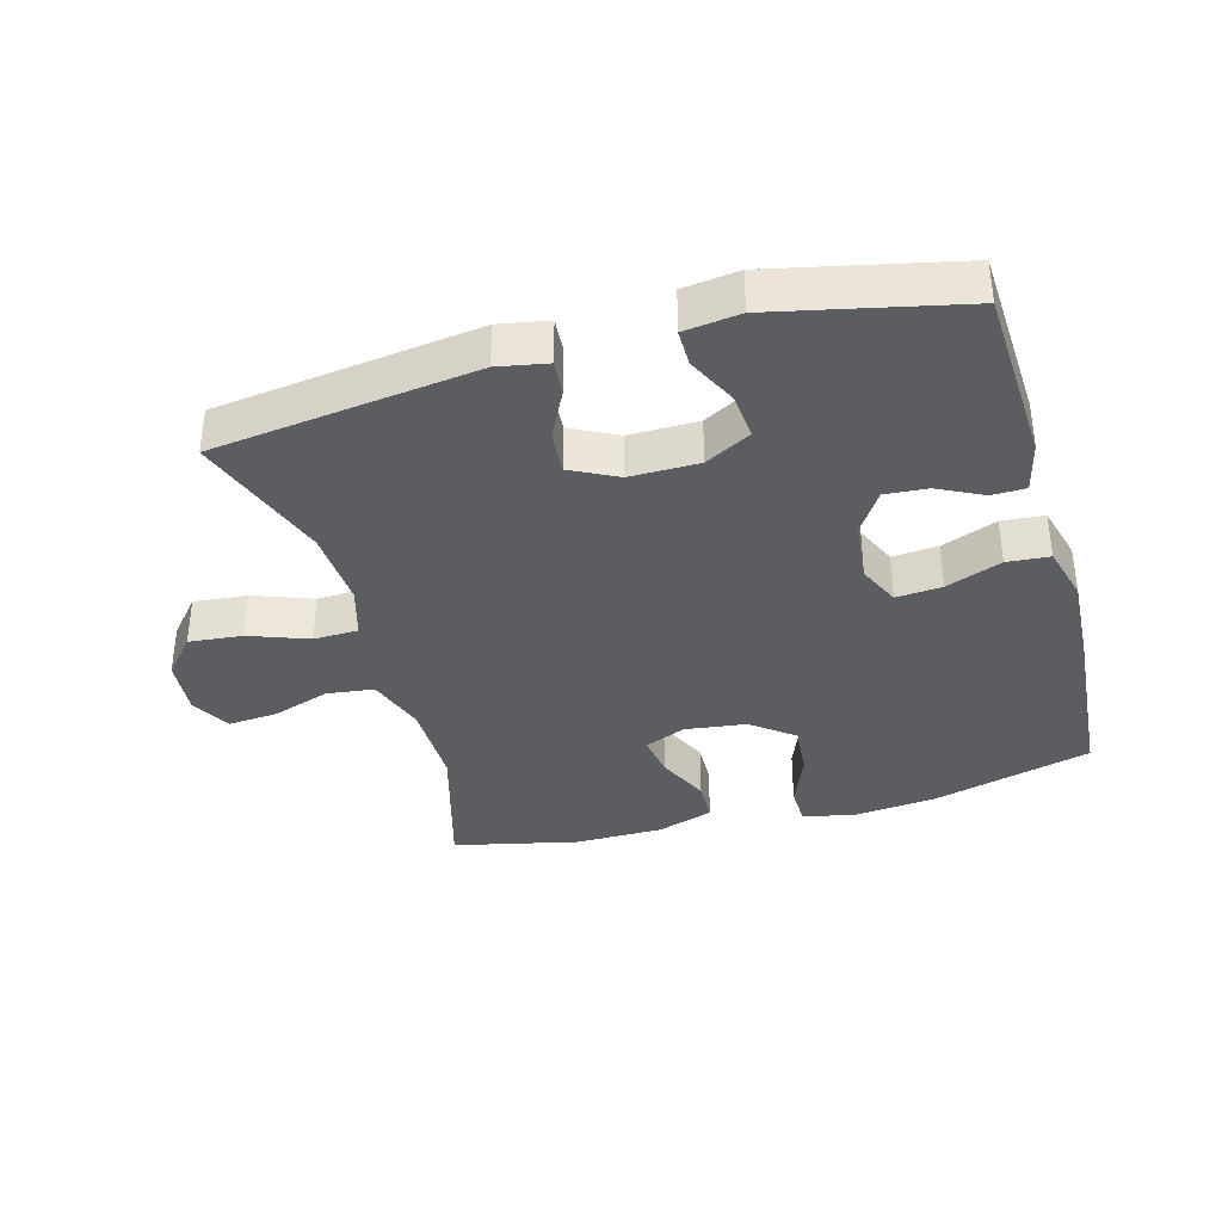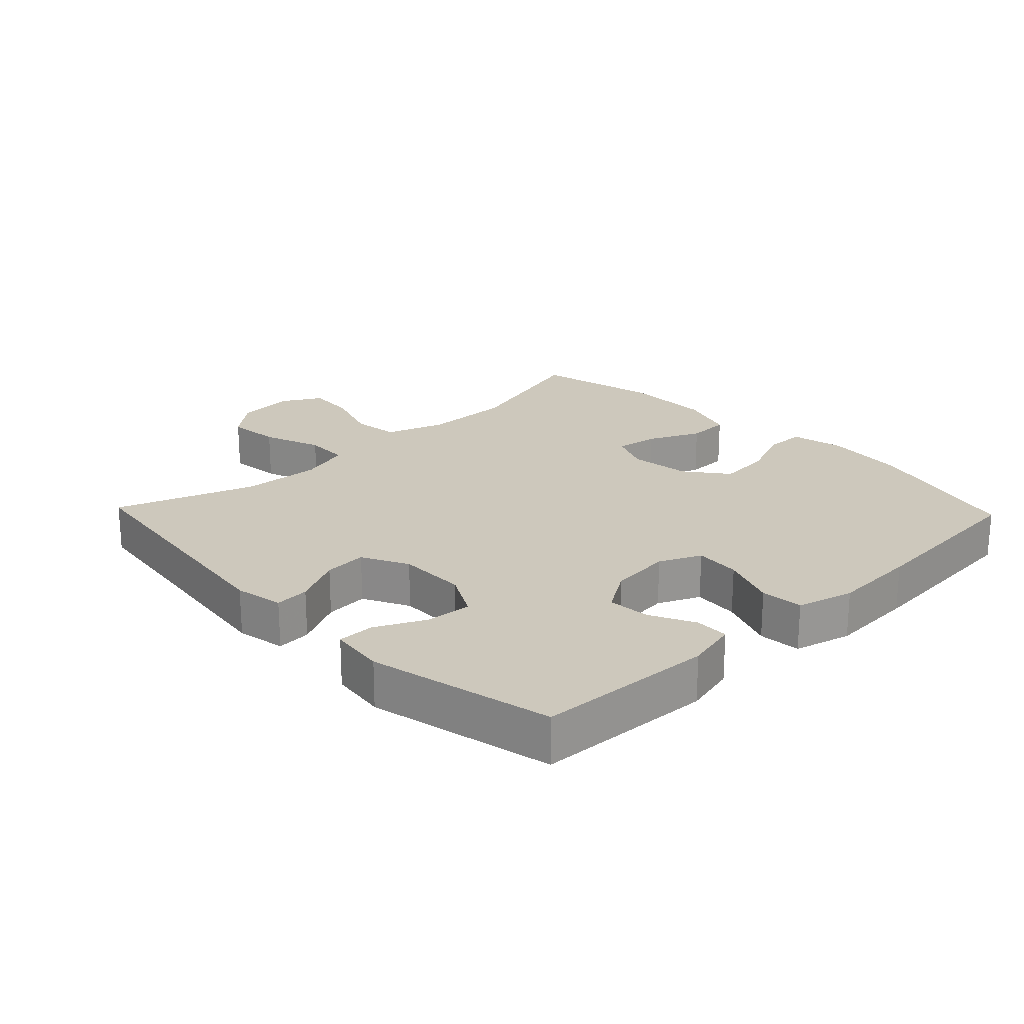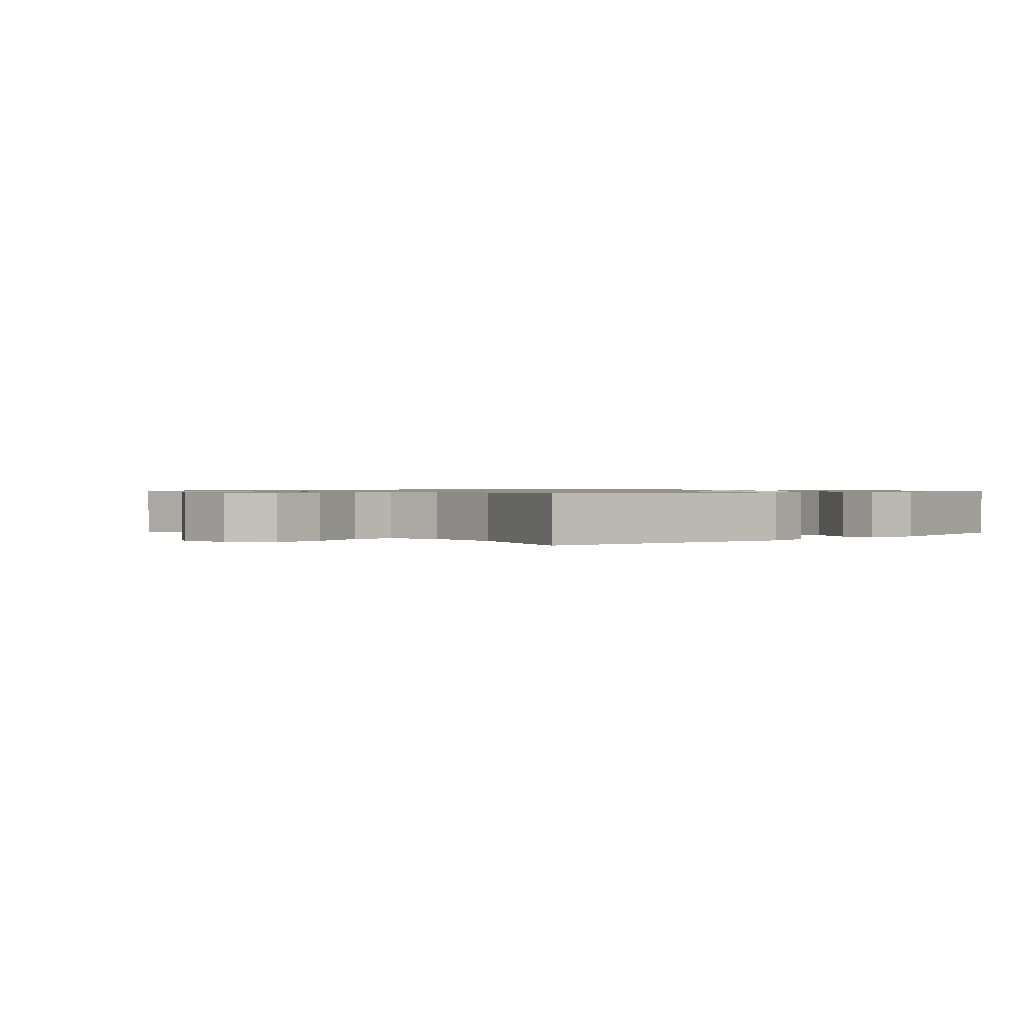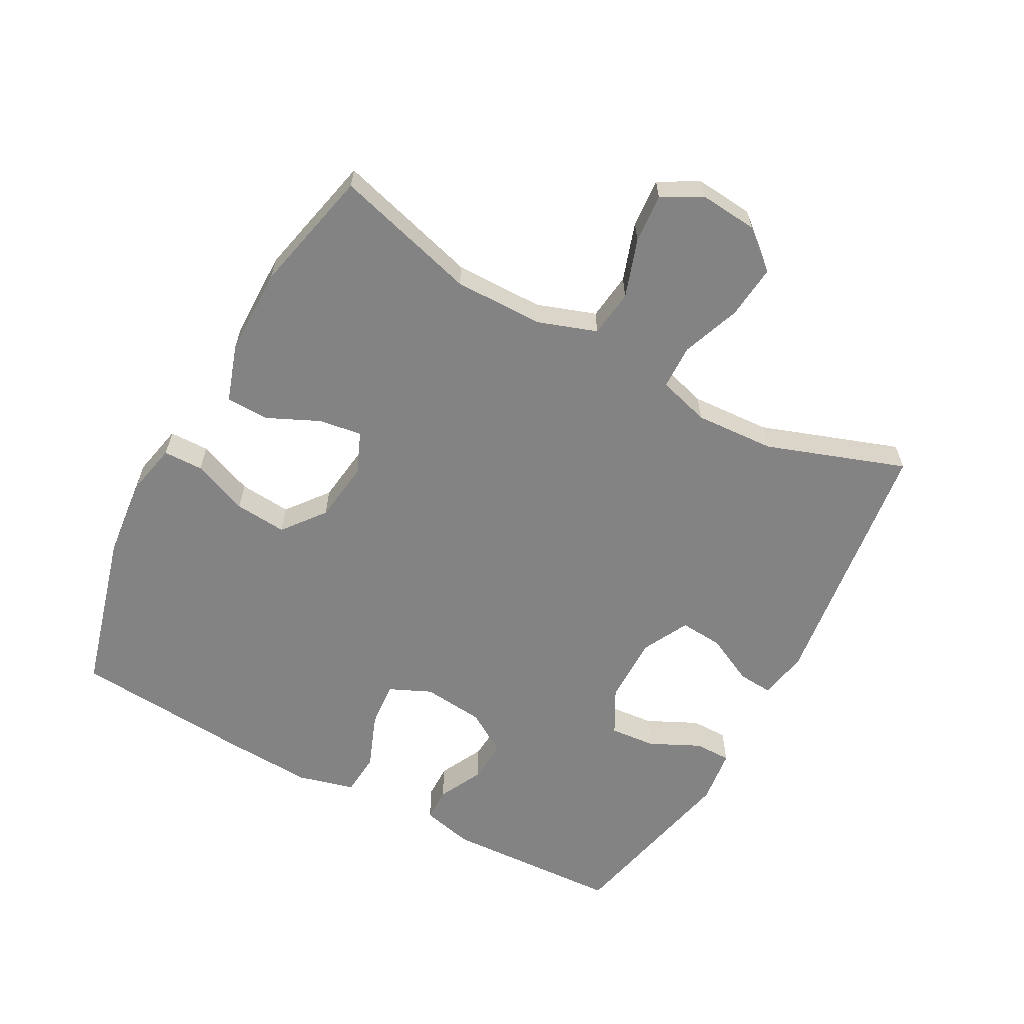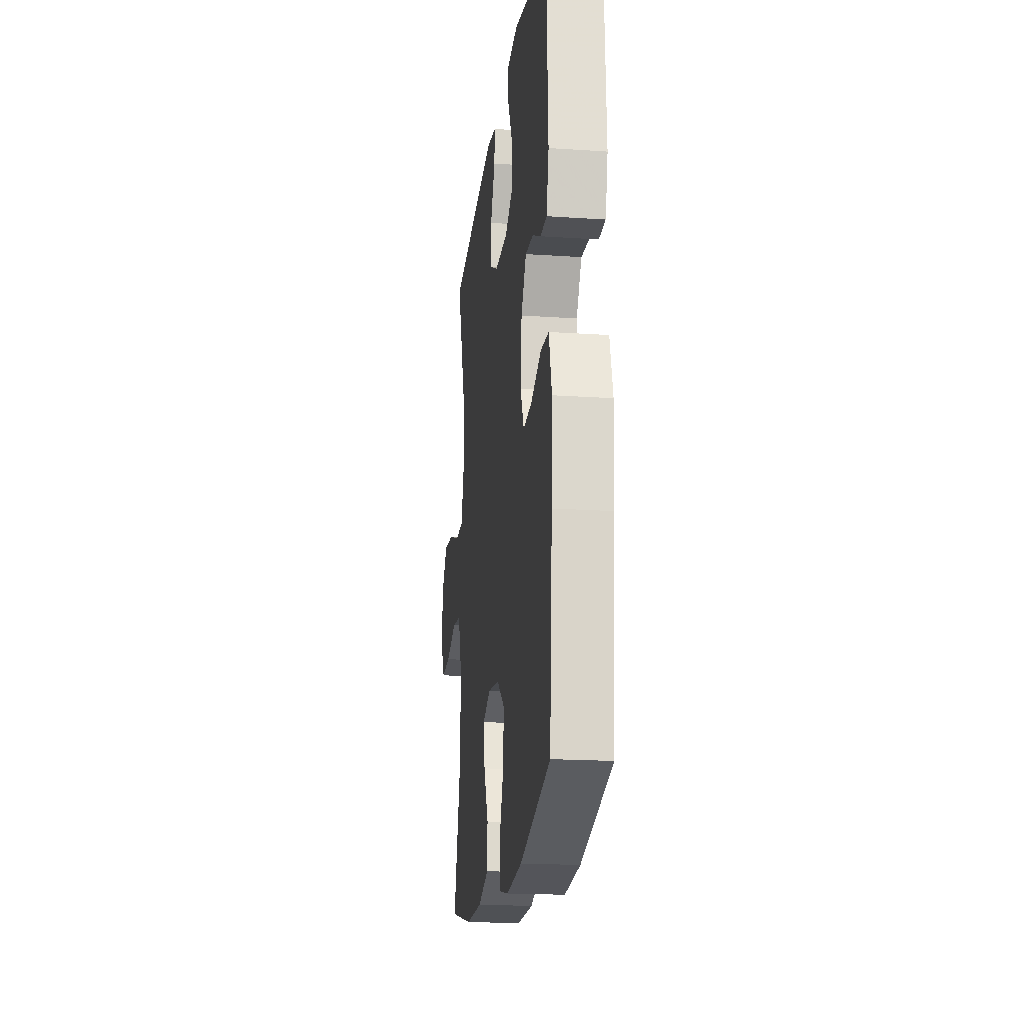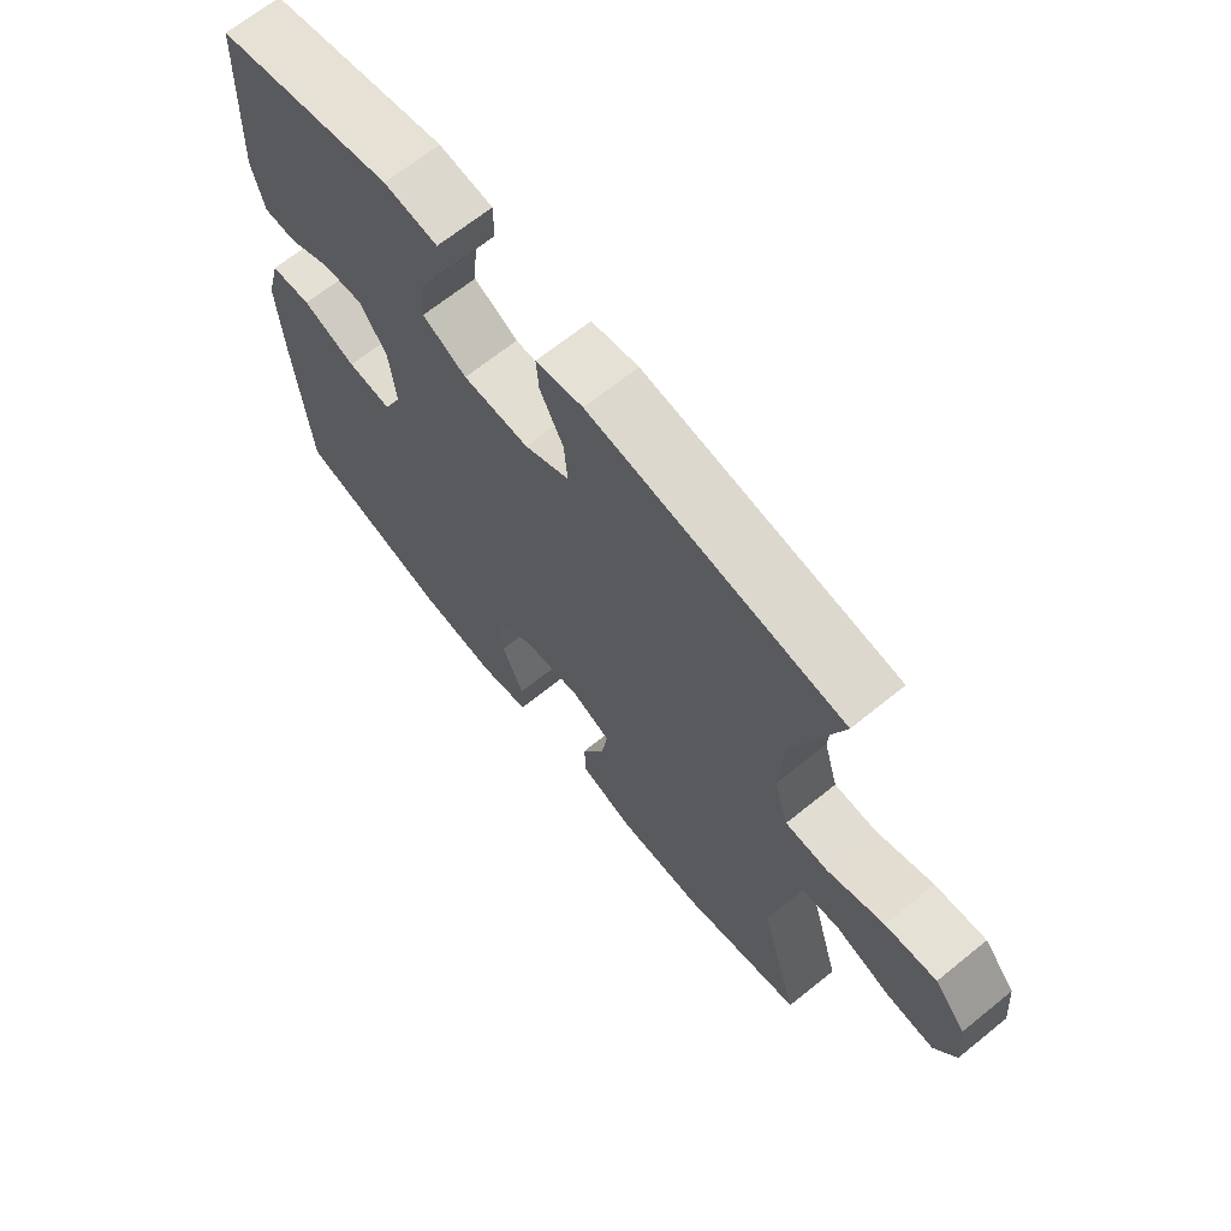
<metadata>
{"format":"obj","ext":"obj","renderer":"f3d","projection":"perspective","resolution":1024,"background":"white","views":[{"elev":-36.3,"azim":15.6,"up":"+Y"},{"elev":22.1,"azim":46.3,"up":"+Y"},{"elev":0.9,"azim":-42.6,"up":"+Y"},{"elev":-61.2,"azim":-118.5,"up":"+Y"},{"elev":-19.1,"azim":82.8,"up":"+Z"},{"elev":67.3,"azim":-129.0,"up":"+Z"}]}
</metadata>
<code>
v 0.5 0.07 0.5
v 0.513 0.07 0.228
v 0.494 0.07 0.149
v 0.442 0.07 0.148
v 0.374 0.07 0.182
v 0.309 0.07 0.187
v 0.267 0.07 0.122
v 0.257 0.07 0.027
v 0.286 0.07 -0.037
v 0.356 0.07 -0.031
v 0.441 0.07 0.002
v 0.506 0.07 -0.003
v 0.529 0.07 -0.09
v 0.522 0.07 -0.222
v 0.5 0.07 -0.5
v 0.254 0.07 -0.567
v 0.129 0.07 -0.58
v 0.049 0.07 -0.563
v 0.048 0.07 -0.502
v 0.082 0.07 -0.417
v 0.089 0.07 -0.337
v 0.025 0.07 -0.287
v -0.069 0.07 -0.275
v -0.132 0.07 -0.302
v -0.122 0.07 -0.368
v -0.085 0.07 -0.448
v -0.087 0.07 -0.513
v -0.174 0.07 -0.542
v -0.309 0.07 -0.543
v -0.5 0.07 -0.5
v -0.438 0.07 -0.281
v -0.439 0.07 -0.145
v -0.47 0.07 -0.055
v -0.542 0.07 -0.046
v -0.631 0.07 -0.076
v -0.706 0.07 -0.082
v -0.74 0.07 -0.022
v -0.732 0.07 0.067
v -0.682 0.07 0.126
v -0.6 0.07 0.118
v -0.51 0.07 0.085
v -0.442 0.07 0.087
v -0.419 0.07 0.166
v -0.426 0.07 0.288
v -0.5 0.07 0.5
v -0.099 0.07 0.553
v -0.024 0.07 0.539
v -0.028 0.07 0.486
v -0.065 0.07 0.411
v -0.07 0.07 0.345
v 0.001 0.07 0.309
v 0.106 0.07 0.31
v 0.176 0.07 0.348
v 0.17 0.07 0.418
v 0.133 0.07 0.495
v 0.133 0.07 0.551
v 0.218 0.07 0.562
v 0.5 0 0.5
v 0.513 0 0.228
v 0.494 0 0.149
v 0.442 0 0.148
v 0.374 0 0.182
v 0.309 0 0.187
v 0.267 0 0.122
v 0.257 0 0.027
v 0.286 0 -0.037
v 0.356 0 -0.031
v 0.441 0 0.002
v 0.506 0 -0.003
v 0.529 0 -0.09
v 0.522 0 -0.222
v 0.5 0 -0.5
v 0.254 0 -0.567
v 0.129 0 -0.58
v 0.049 0 -0.563
v 0.048 0 -0.502
v 0.082 0 -0.417
v 0.089 0 -0.337
v 0.025 0 -0.287
v -0.069 0 -0.275
v -0.132 0 -0.302
v -0.122 0 -0.368
v -0.085 0 -0.448
v -0.087 0 -0.513
v -0.174 0 -0.542
v -0.309 0 -0.543
v -0.5 0 -0.5
v -0.438 0 -0.281
v -0.439 0 -0.145
v -0.47 0 -0.055
v -0.542 0 -0.046
v -0.631 0 -0.076
v -0.706 0 -0.082
v -0.74 0 -0.022
v -0.732 0 0.067
v -0.682 0 0.126
v -0.6 0 0.118
v -0.51 0 0.085
v -0.442 0 0.087
v -0.419 0 0.166
v -0.426 0 0.288
v -0.5 0 0.5
v -0.099 0 0.553
v -0.024 0 0.539
v -0.028 0 0.486
v -0.065 0 0.411
v -0.07 0 0.345
v 0.001 0 0.309
v 0.106 0 0.31
v 0.176 0 0.348
v 0.17 0 0.418
v 0.133 0 0.495
v 0.133 0 0.551
v 0.218 0 0.562
f 54 55 56 57
f 53 54 57 1
f 52 53 1 2
f 51 52 2 3
f 46 47 48 49
f 44 45 46 49
f 43 44 49 50
f 42 43 50 51
f 38 39 40 41
f 38 41 42
f 37 38 42
f 34 35 36 37
f 34 37 42
f 33 34 42 51
f 28 29 30 31
f 28 31 32
f 25 26 27 28
f 24 25 28 32
f 23 24 32 33
f 17 18 19 20
f 17 20 21
f 16 17 21
f 15 16 21
f 14 15 21 22
f 10 11 12 13
f 9 10 13 14
f 3 4 5
f 51 3 5
f 51 5 6
f 33 51 6 7
f 23 33 7 8
f 9 14 22 23
f 8 9 23
f 114 113 112 111
f 58 114 111 110
f 59 58 110 109
f 60 59 109 108
f 106 105 104 103
f 106 103 102 101
f 107 106 101 100
f 108 107 100 99
f 98 97 96 95
f 99 98 95
f 99 95 94
f 94 93 92 91
f 99 94 91
f 108 99 91 90
f 88 87 86 85
f 89 88 85
f 85 84 83 82
f 89 85 82 81
f 90 89 81 80
f 77 76 75 74
f 78 77 74
f 78 74 73
f 78 73 72
f 79 78 72 71
f 70 69 68 67
f 71 70 67 66
f 62 61 60
f 62 60 108
f 63 62 108
f 64 63 108 90
f 65 64 90 80
f 80 79 71 66
f 80 66 65
f 1 58 59 2
f 2 59 60 3
f 3 60 61 4
f 4 61 62 5
f 5 62 63 6
f 6 63 64 7
f 7 64 65 8
f 8 65 66 9
f 9 66 67 10
f 10 67 68 11
f 11 68 69 12
f 12 69 70 13
f 13 70 71 14
f 14 71 72 15
f 15 72 73 16
f 16 73 74 17
f 17 74 75 18
f 18 75 76 19
f 19 76 77 20
f 20 77 78 21
f 21 78 79 22
f 22 79 80 23
f 23 80 81 24
f 24 81 82 25
f 25 82 83 26
f 26 83 84 27
f 27 84 85 28
f 28 85 86 29
f 29 86 87 30
f 30 87 88 31
f 31 88 89 32
f 32 89 90 33
f 33 90 91 34
f 34 91 92 35
f 35 92 93 36
f 36 93 94 37
f 37 94 95 38
f 38 95 96 39
f 39 96 97 40
f 40 97 98 41
f 41 98 99 42
f 42 99 100 43
f 43 100 101 44
f 44 101 102 45
f 45 102 103 46
f 46 103 104 47
f 47 104 105 48
f 48 105 106 49
f 49 106 107 50
f 50 107 108 51
f 51 108 109 52
f 52 109 110 53
f 53 110 111 54
f 54 111 112 55
f 55 112 113 56
f 56 113 114 57
f 57 114 58 1

</code>
